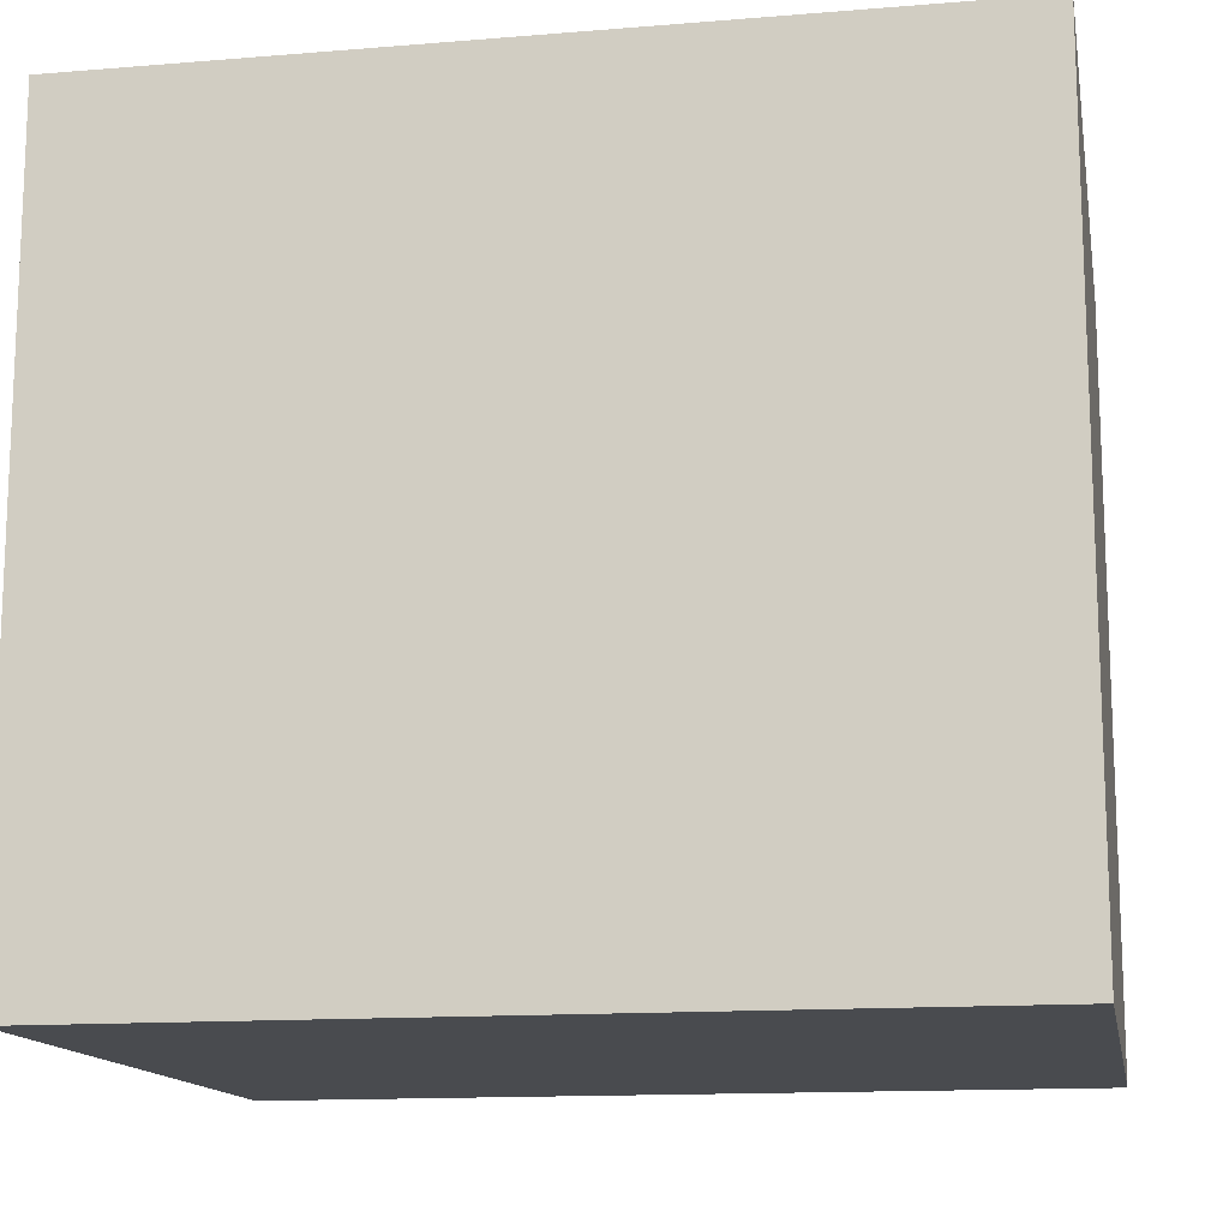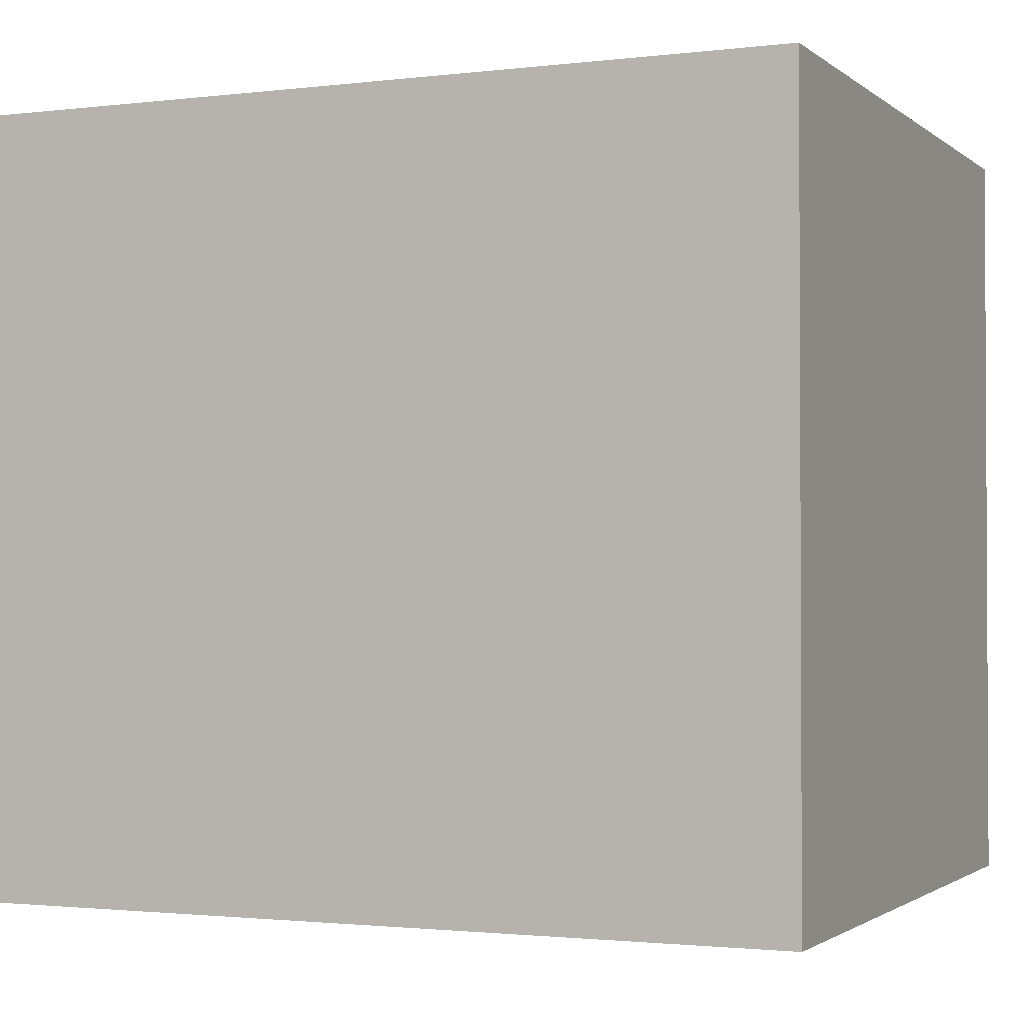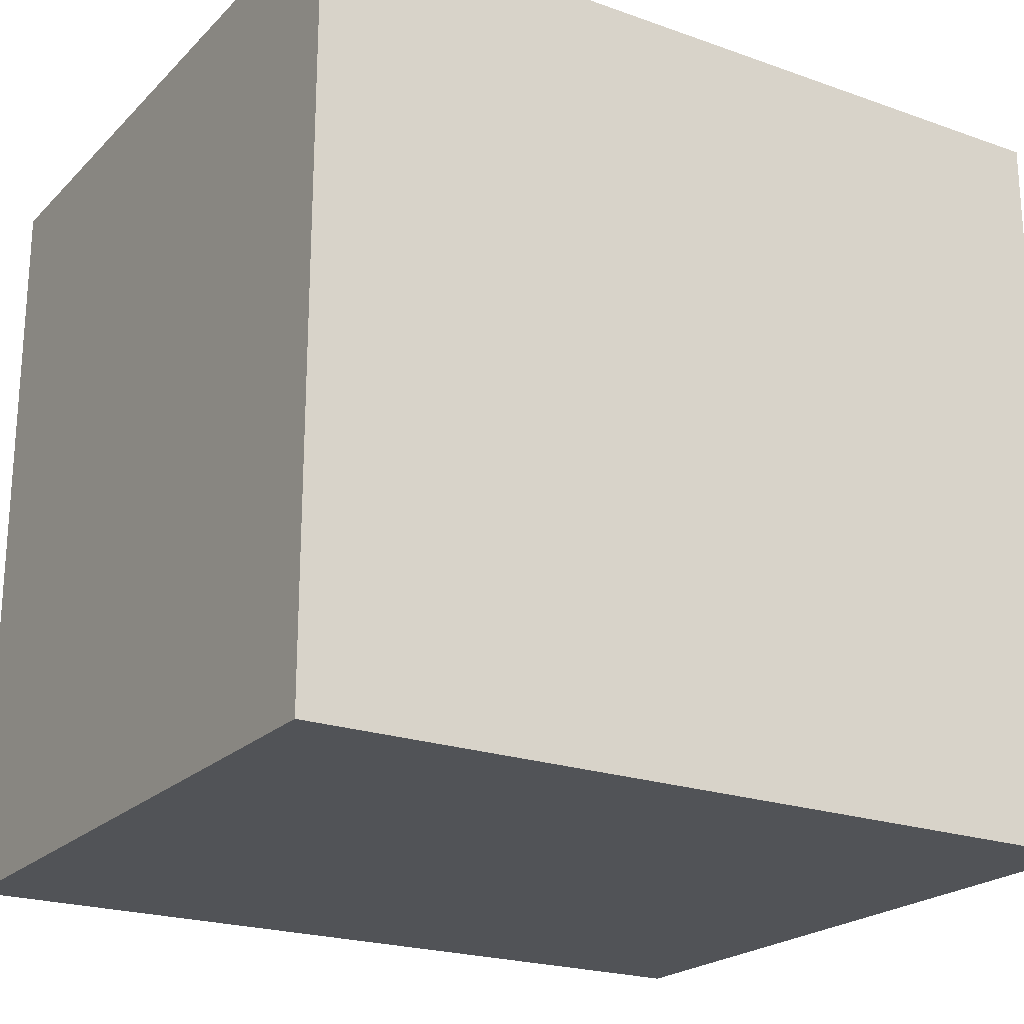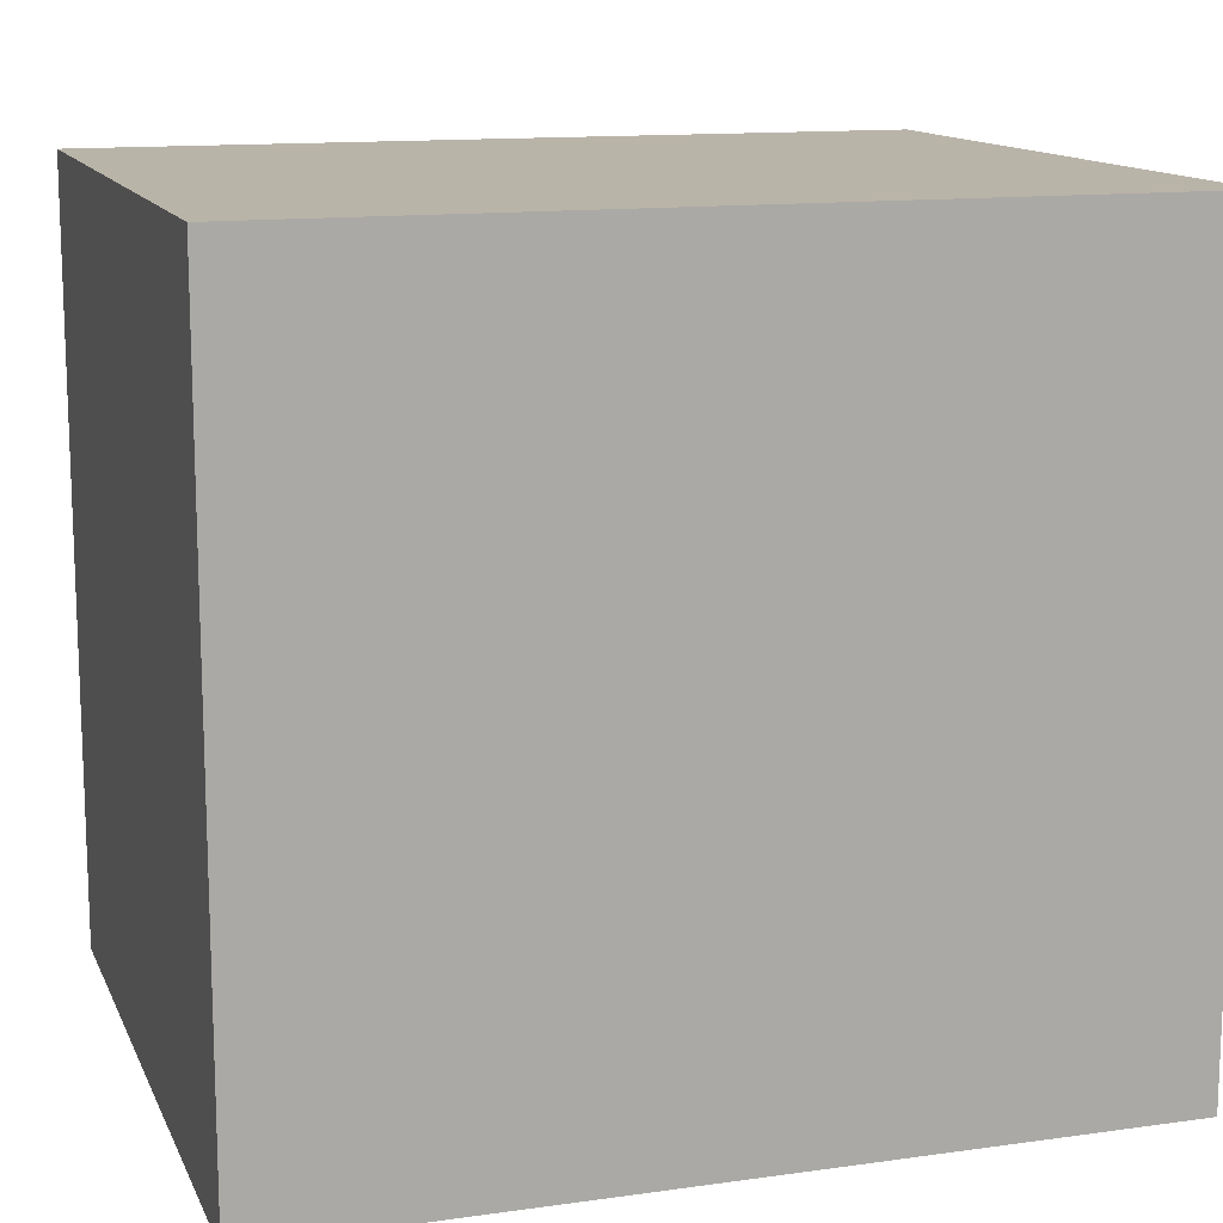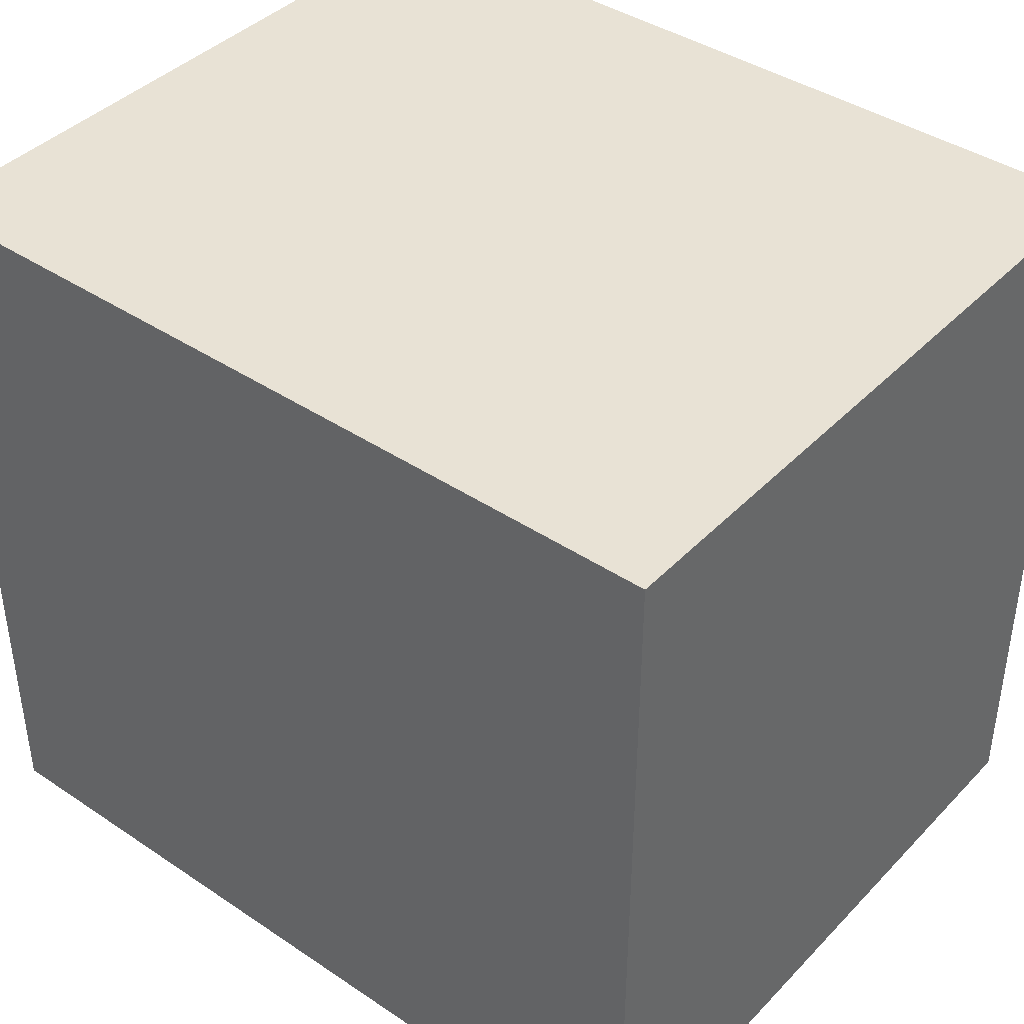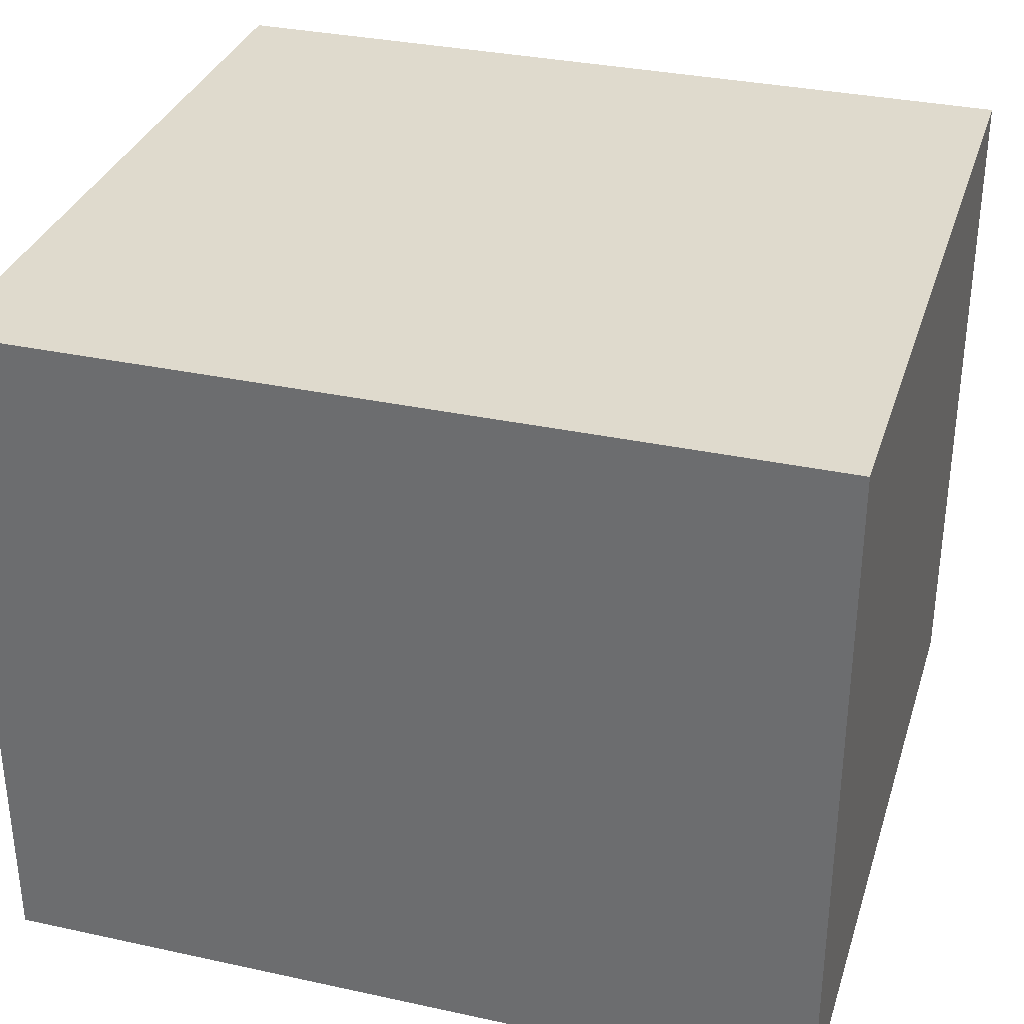
<metadata>
{"format":"obj","ext":"obj","renderer":"f3d","projection":"perspective","resolution":1024,"background":"white","views":[{"elev":-13.9,"azim":-169.7,"up":"+Z"},{"elev":-1.7,"azim":-156.4,"up":"+Z"},{"elev":-21.9,"azim":148.2,"up":"+Z"},{"elev":13.2,"azim":-17.6,"up":"+Z"},{"elev":40.9,"azim":39.2,"up":"+Z"},{"elev":32.9,"azim":-163.3,"up":"+Y"}]}
</metadata>
<code>
o Col_CasaM.010
v -0.9759 -0.8155 -0.8956
v -0.9759 0.8155 -0.8956
v 0.976 -0.8155 -0.8956
v 0.976 0.8155 -0.8956
v -0.976 -0.8155 0.8956
v -0.976 0.8155 0.8956
v 0.9759 -0.8155 0.8956
v 0.9759 0.8155 0.8956
f 1 2 4 3
f 3 4 8 7
f 7 8 6 5
f 5 6 2 1
f 3 7 5 1
f 8 4 2 6

</code>
